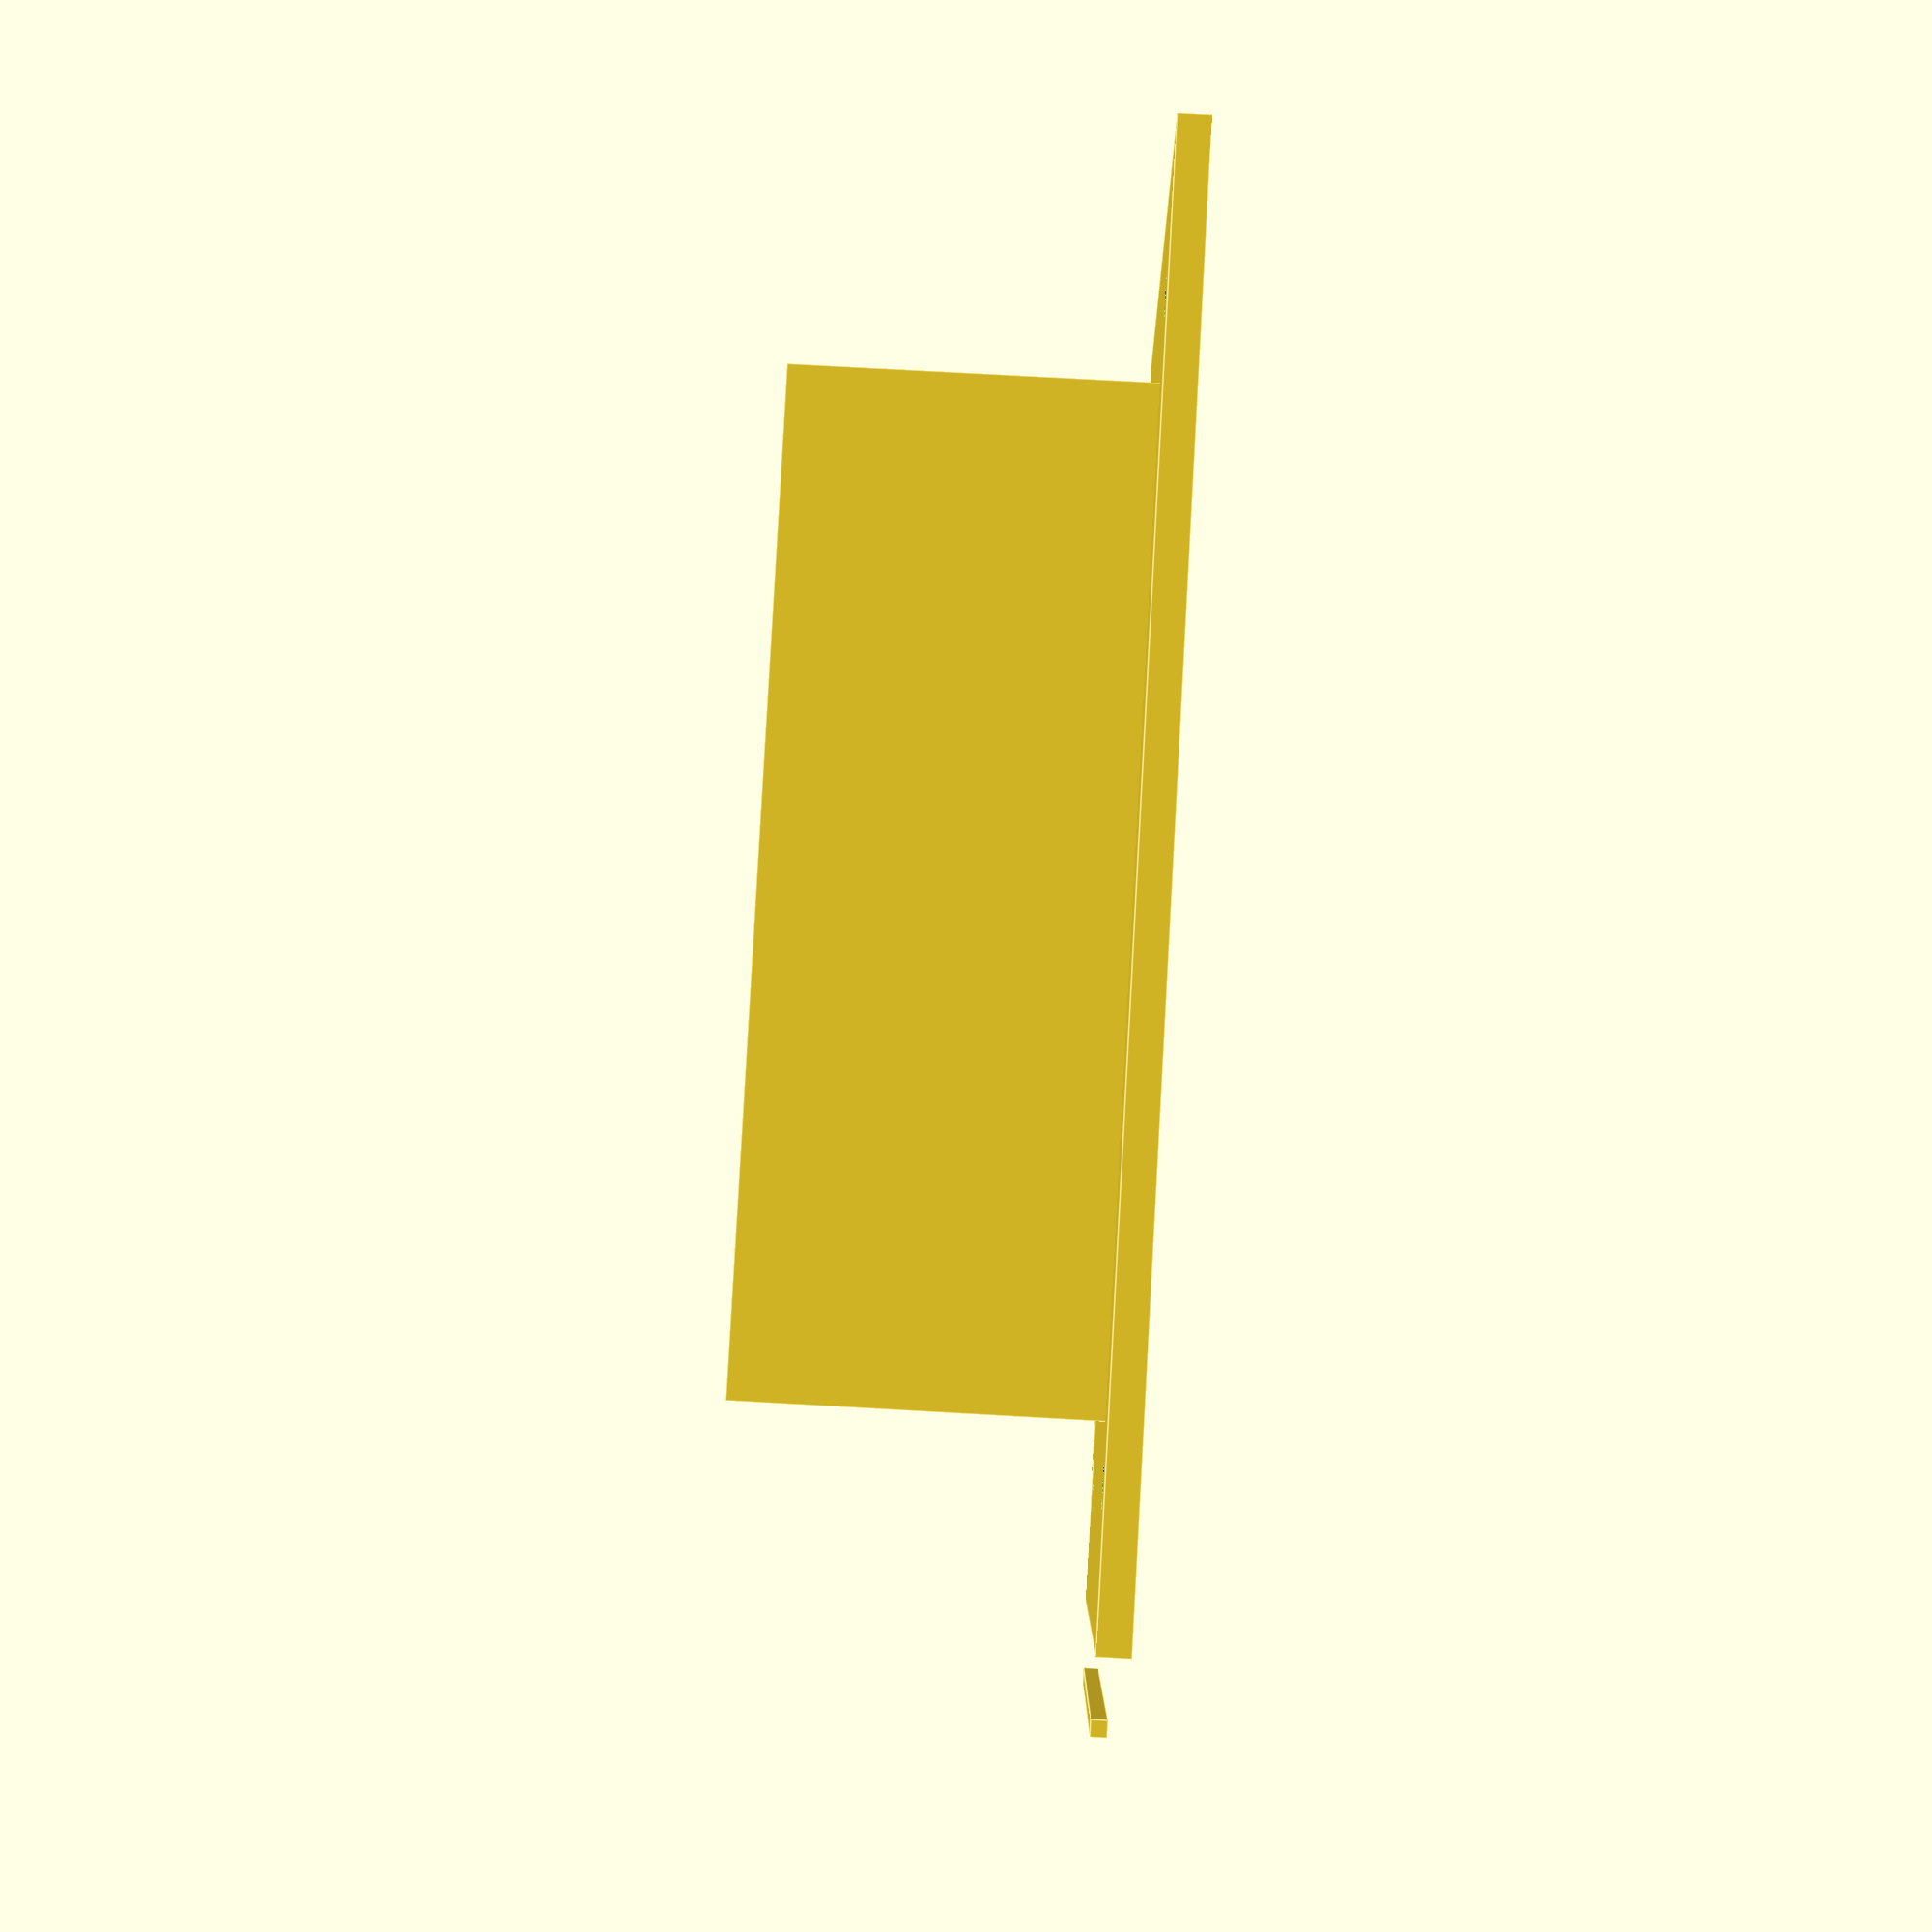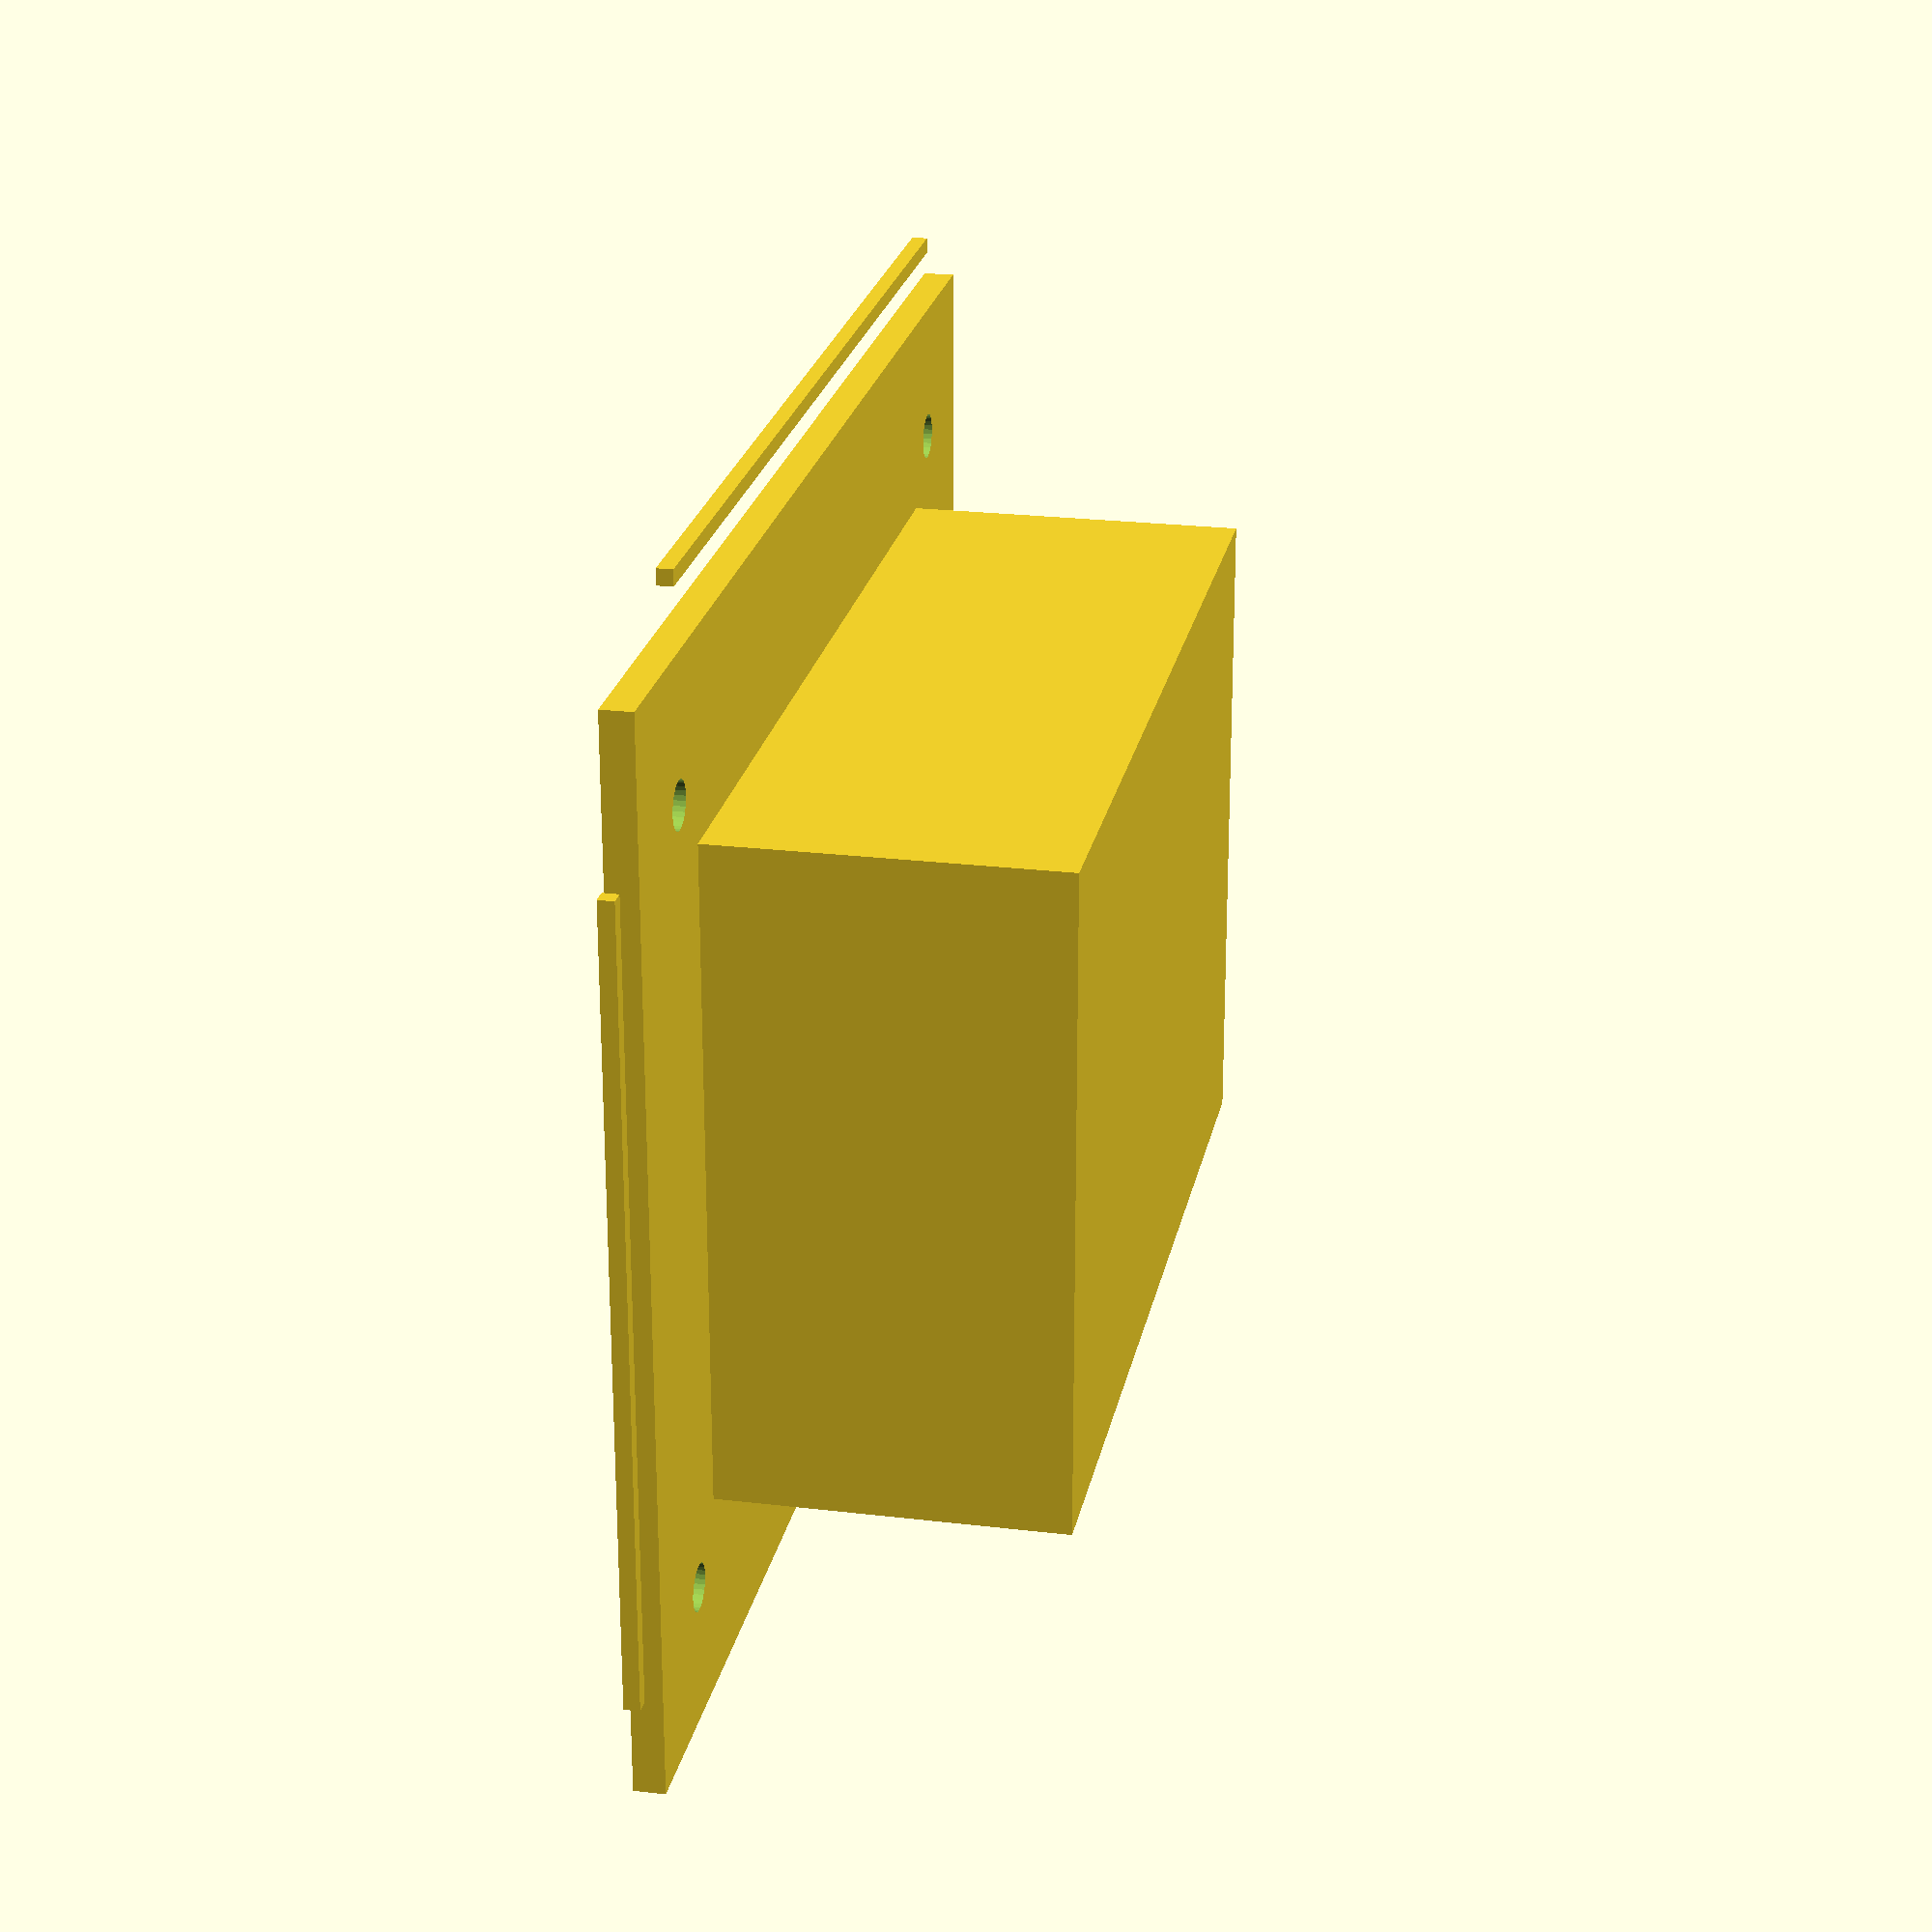
<openscad>
cornerInset = 7.8;
innerX = 61;
innerY = 42.8;
outerX = innerX + 2 * cornerInset;
outerY = innerY + 2 * cornerInset;

lipWidth = 5;
rimHeight = 2;
trayDepth = 15;
trayBottomThickness = 7;
trayWallThickness = 1;

boardX = 59;
boardY = 28;
boardOffsetX = 10;

screwDiameter = 3;
standoffHeight = trayDepth - 5;

module upperRim() {
    difference() {
        cube([outerX + 2*lipWidth, outerY + 2*lipWidth, rimHeight]);
        translate([cornerInset + lipWidth, cornerInset + lipWidth,-1])
            cube([innerX, innerY, 2 * rimHeight]);
    }
}

module lowerTray() {
    translate([cornerInset + lipWidth, cornerInset+ lipWidth, -(trayDepth + trayBottomThickness)])
        difference() {
            cube([innerX, innerY, trayBottomThickness + trayDepth + rimHeight]);
            translate([trayWallThickness, trayWallThickness, trayBottomThickness])
                 cube([innerX - trayWallThickness*2, innerY - trayWallThickness*2, 
                                          (trayBottomThickness + trayDepth)*2]);
        
            }
}

module screwHole() {
    cylinder(r=1.5, h=20, $fn=30);
}

module screwHoles() {
    translate([lipWidth + cornerInset/2, lipWidth + cornerInset/2, -10])
        screwHole();
    translate([lipWidth + outerX - cornerInset/2, lipWidth + cornerInset/2, -10])
        screwHole();
    translate([lipWidth + cornerInset/2, outerY + lipWidth - cornerInset/2, -10])
        screwHole();
    translate([lipWidth + outerX  - cornerInset/2, outerY + lipWidth - cornerInset/2, -10])
        screwHole();
}

module standoff() {
    difference() {
        cylinder(r = screwDiameter, h=10, $fn=30);
        screwHole();
    }
}

module standoffs() {
    // ???
    translate([17.3 + boardOffsetX, lipWidth + cornerInset + boardY - 2.8, -trayDepth])
        standoff();
}



difference() {
    union() {
        upperRim();
        lowerTray();
    }
    screwHoles();
}

translate([lipWidth + cornerInset/2,-5, 0])
    cube([innerX+cornerInset, 1, 1]);

translate([-5, lipWidth + cornerInset/2, 0])
    cube([1, innerY+cornerInset, 1]);

standoffs();
</openscad>
<views>
elev=111.3 azim=163.6 roll=266.7 proj=p view=edges
elev=156.0 azim=359.9 roll=78.8 proj=p view=solid
</views>
